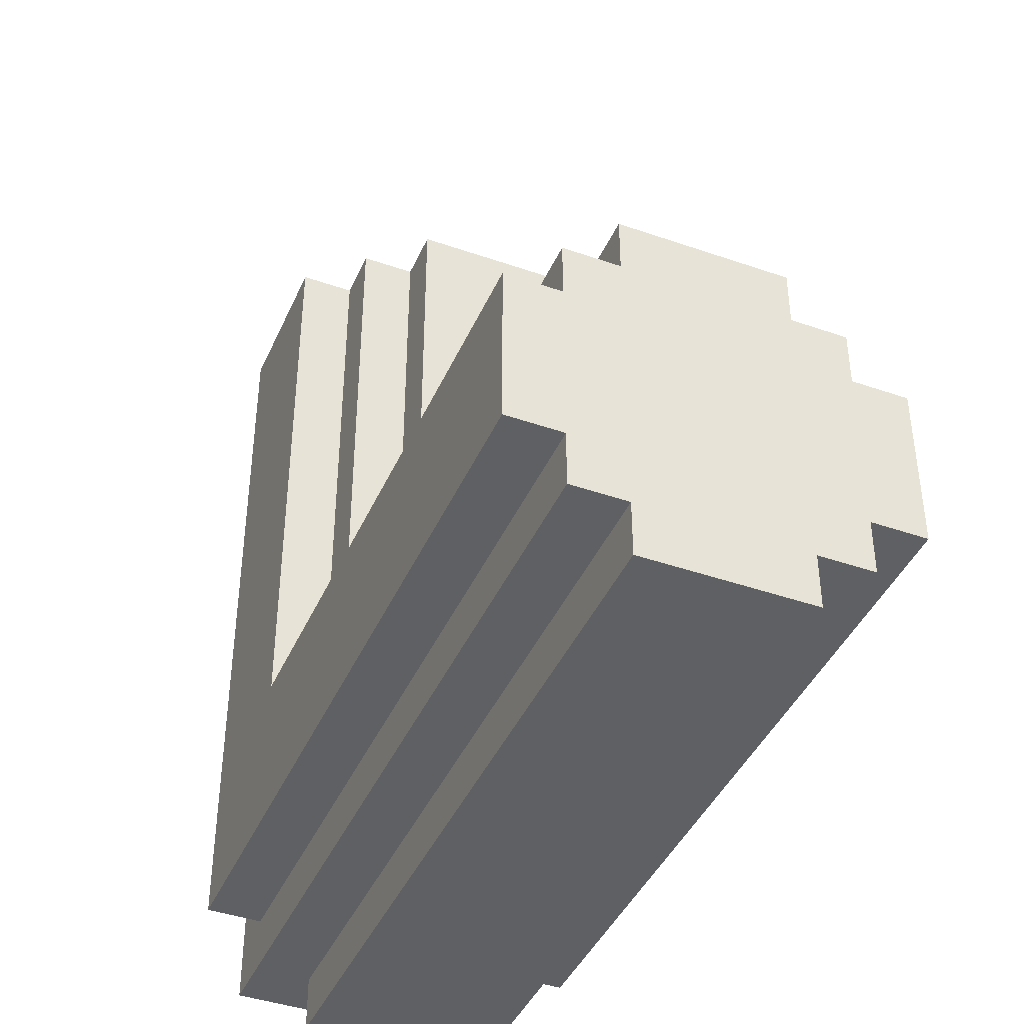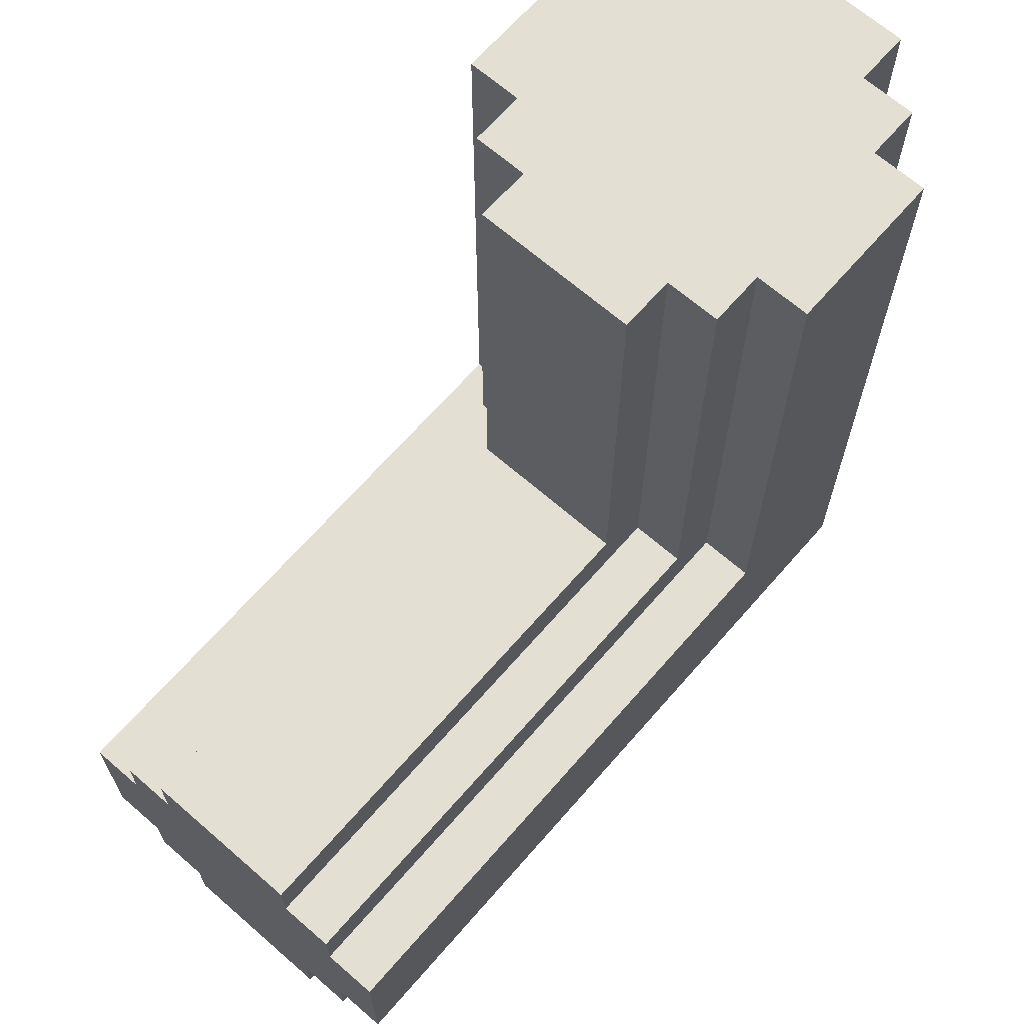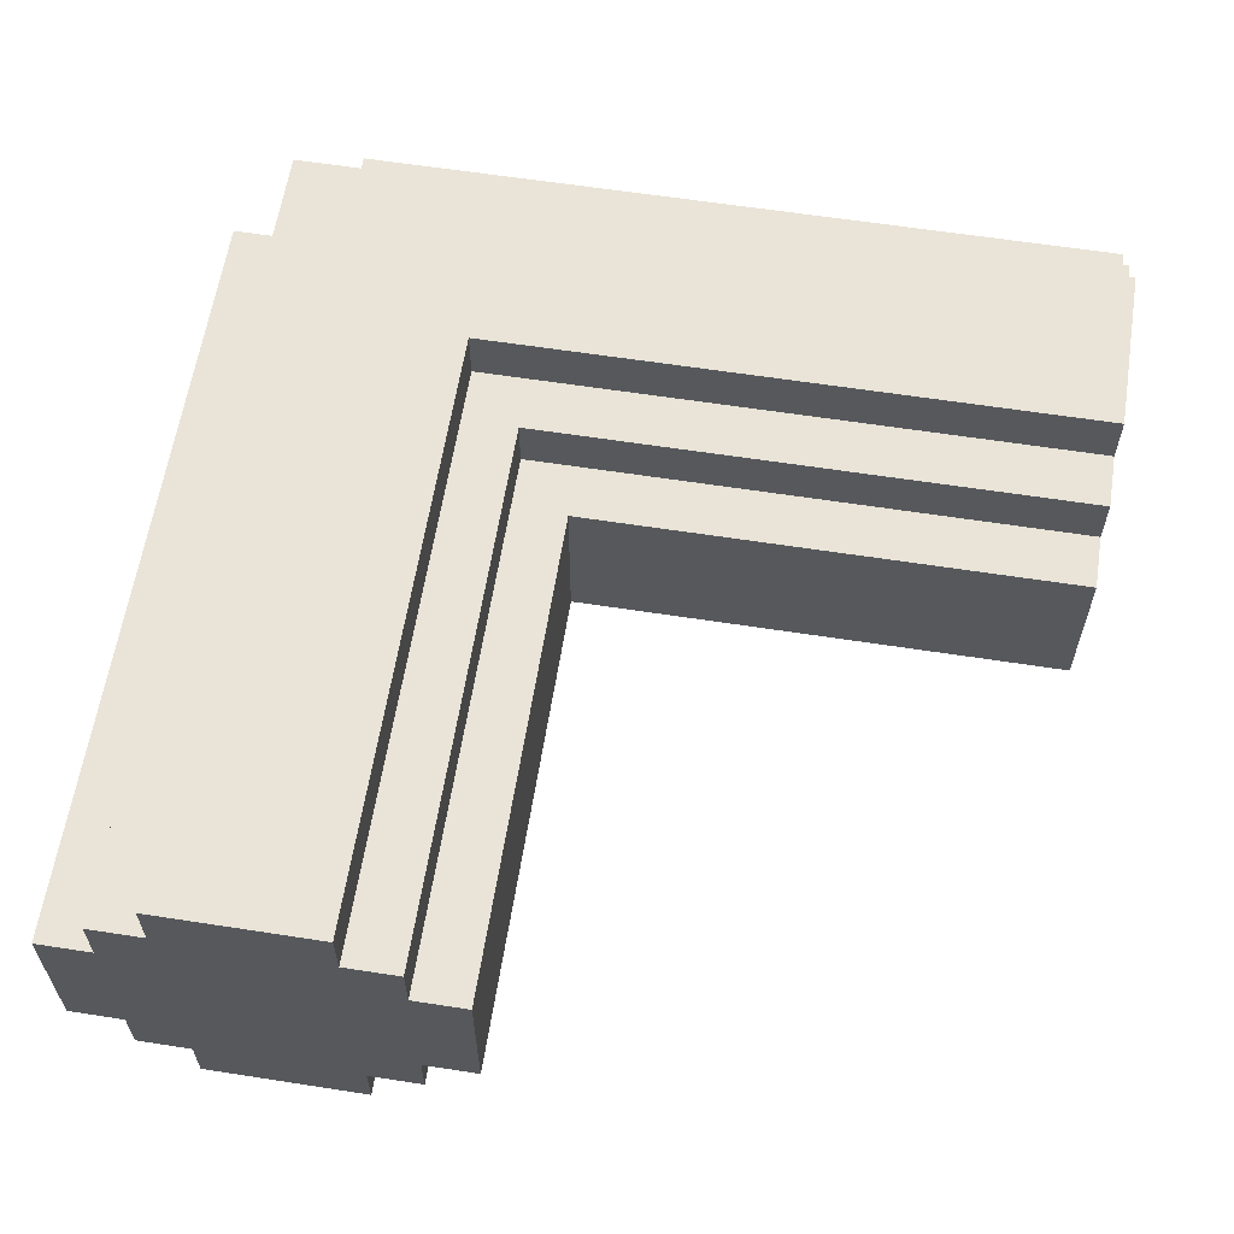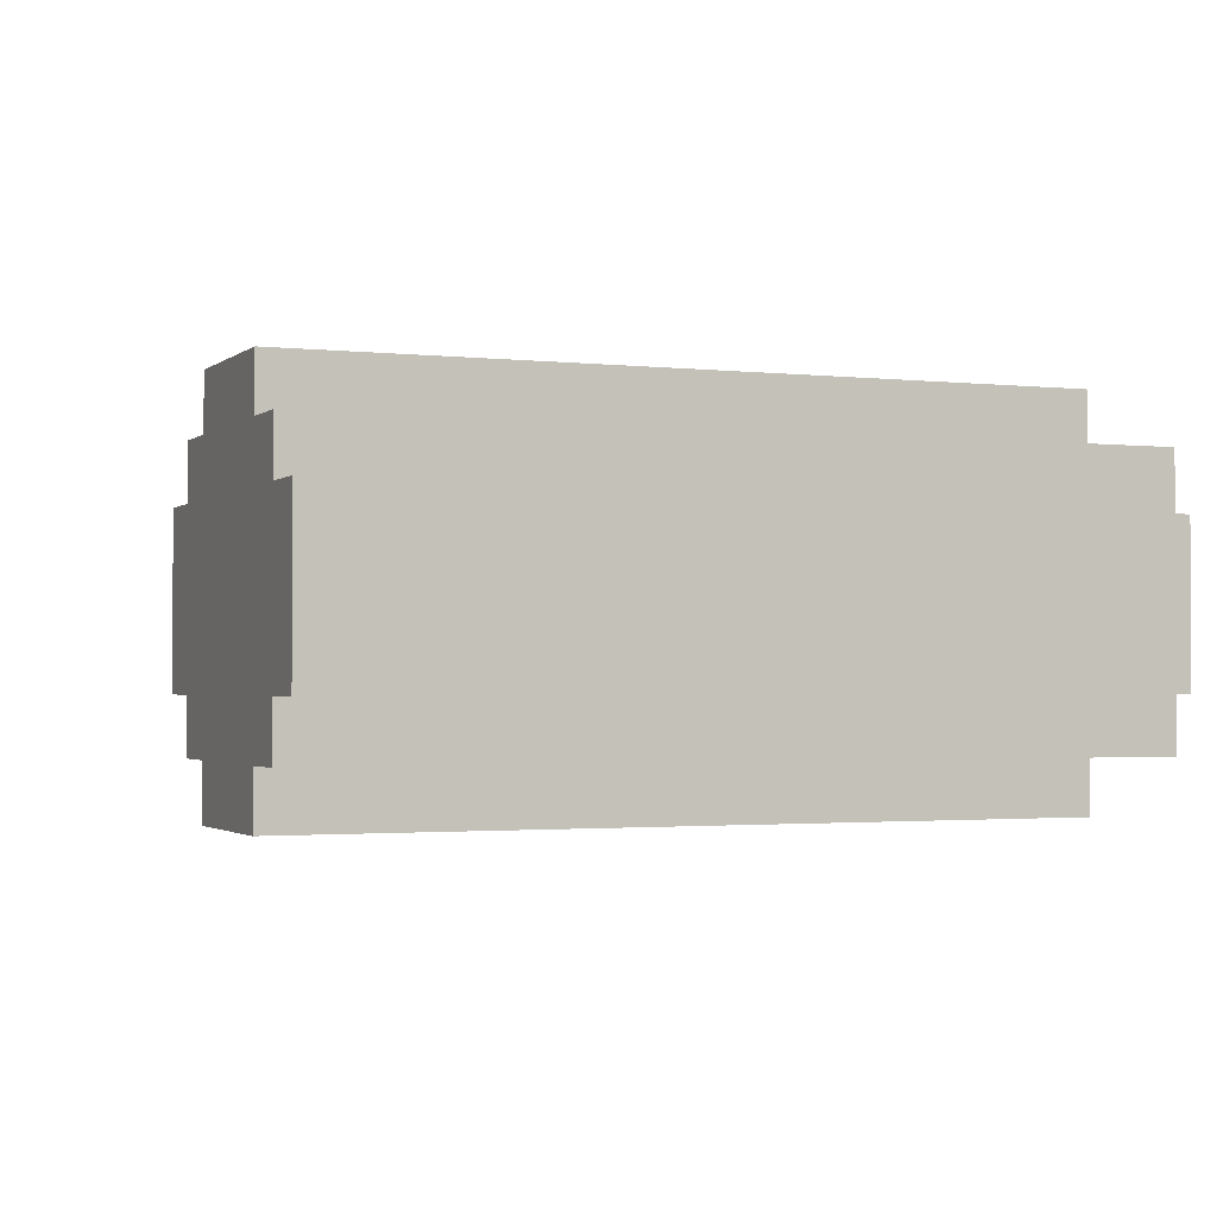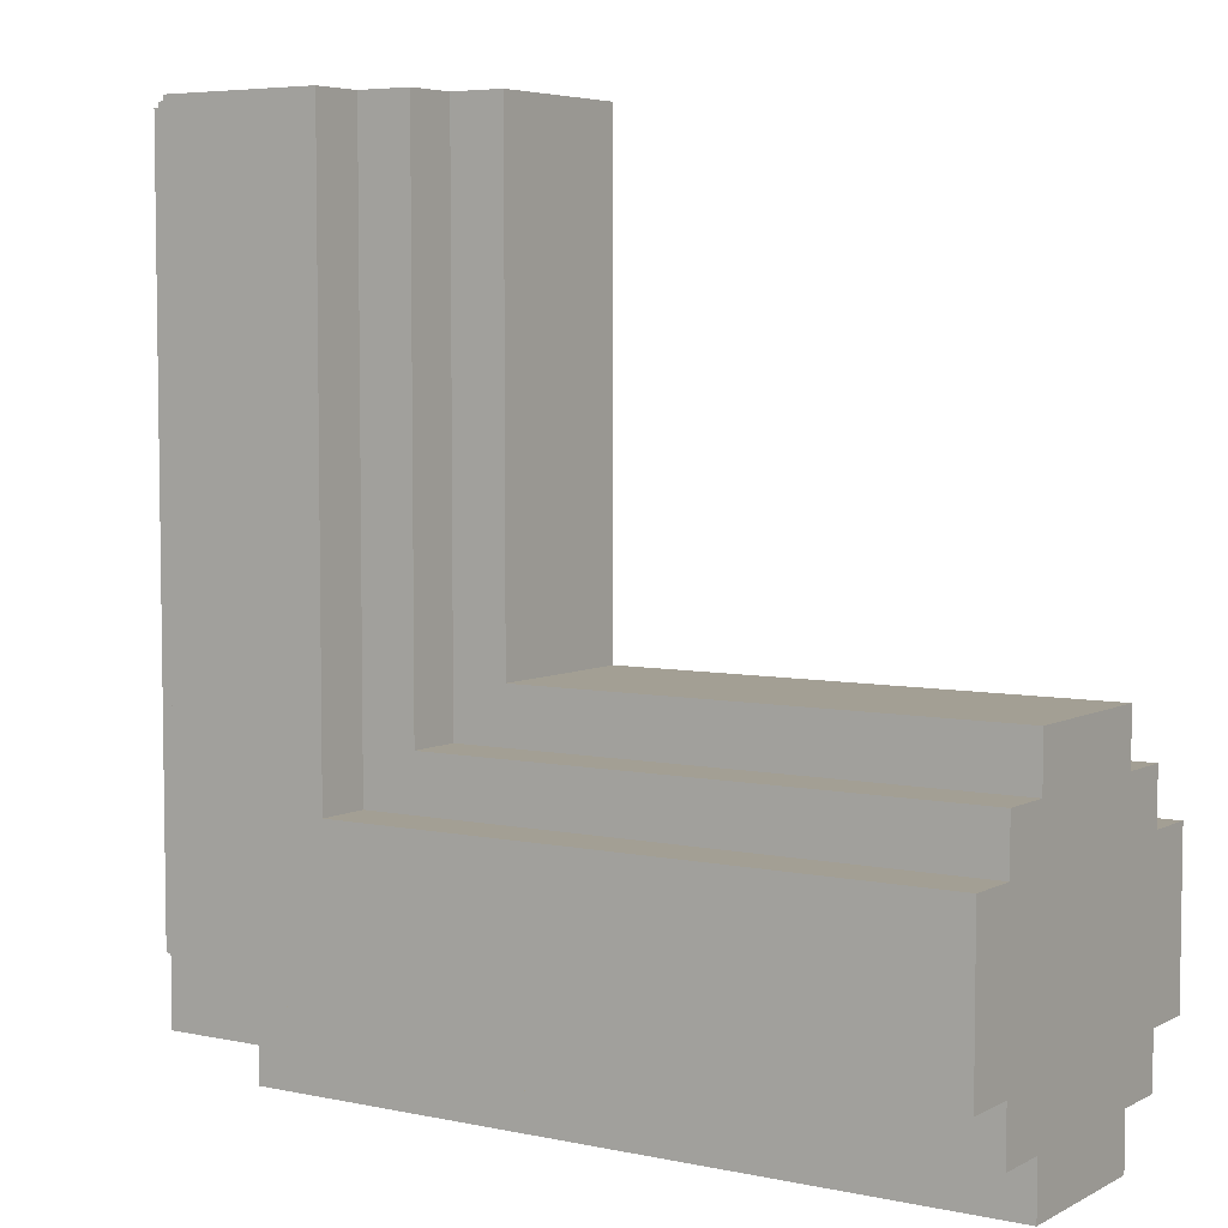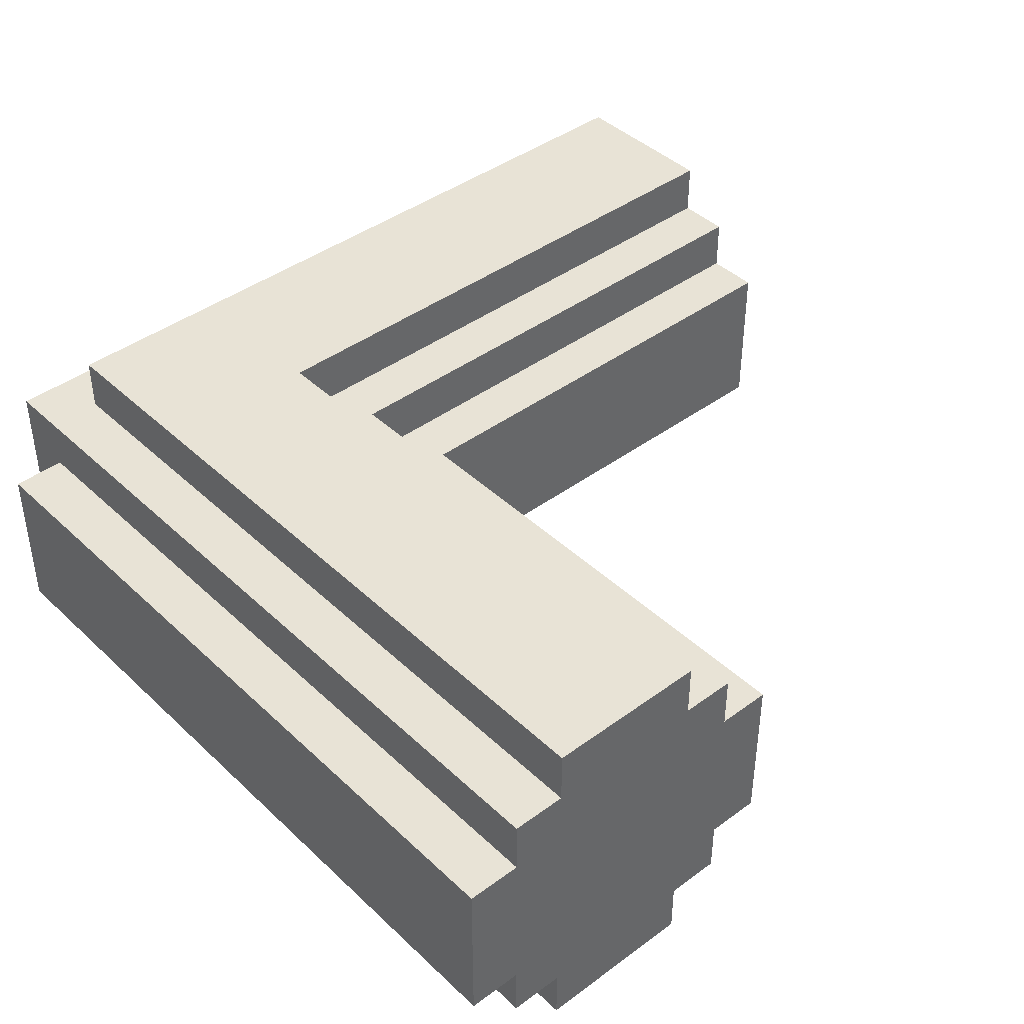
<metadata>
{"format":"obj","ext":"obj","renderer":"f3d","projection":"perspective","resolution":1024,"background":"white","views":[{"elev":-42.1,"azim":67.3,"up":"+Z"},{"elev":67.0,"azim":131.1,"up":"+Z"},{"elev":61.2,"azim":9.0,"up":"+Y"},{"elev":-1.7,"azim":157.3,"up":"+Y"},{"elev":5.4,"azim":33.3,"up":"+Z"},{"elev":41.9,"azim":-41.6,"up":"+Y"}]}
</metadata>
<code>
v -3.5 11 12.5
v -3.5 11 -1.5
v -3.5 12 12.5
v -3.5 12 -1.5
v -3.5 13 12.5
v -3.5 13 -1.5
v -3.5 14 12.5
v -3.5 14 -1.5
v -2.5 10 12.5
v -2.5 10 -2.5
v -2.5 11 12.5
v -2.5 11 -1.5
v -2.5 12 -1.5
v -2.5 12 -2.5
v -2.5 13 -1.5
v -2.5 13 -2.5
v -2.5 14 12.5
v -2.5 14 -1.5
v -2.5 15 12.5
v -2.5 15 -2.5
v -1.5 9 12.5
v -1.5 9 -1.5
v -1.5 10 12.5
v -1.5 10 -1.5
v -1.5 11 -2.5
v -1.5 11 -3.5
v -1.5 12 -2.5
v -1.5 12 -3.5
v -1.5 13 -2.5
v -1.5 13 -3.5
v -1.5 14 -2.5
v -1.5 14 -3.5
v -1.5 15 12.5
v -1.5 15 -1.5
v -1.5 16 12.5
v -1.5 16 -1.5
v 1.5 9 12.5
v 1.5 9 1.5
v 1.5 10 12.5
v 1.5 10 1.5
v 1.5 15 12.5
v 1.5 15 1.5
v 1.5 16 12.5
v 1.5 16 1.5
v 2.5 10 12.5
v 2.5 10 2.5
v 2.5 11 12.5
v 2.5 11 2.5
v 2.5 14 12.5
v 2.5 14 2.5
v 2.5 15 12.5
v 2.5 15 2.5
v 3.5 11 12.5
v 3.5 11 3.5
v 3.5 12 12.5
v 3.5 12 3.5
v 3.5 13 12.5
v 3.5 13 3.5
v 3.5 14 12.5
v 3.5 14 3.5
v 12.5 9 1.5
v 12.5 9 0.5
v 12.5 9 -0.5
v 12.5 9 -1.5
v 12.5 10 2.5
v 12.5 10 1.5
v 12.5 10 0.5
v 12.5 10 -0.5
v 12.5 10 -1.5
v 12.5 10 -2.5
v 12.5 11 3.5
v 12.5 11 2.5
v 12.5 11 -2.5
v 12.5 11 -3.5
v 12.5 12 3.5
v 12.5 12 2.5
v 12.5 12 -2.5
v 12.5 12 -3.5
v 12.5 13 3.5
v 12.5 13 2.5
v 12.5 13 -2.5
v 12.5 13 -3.5
v 12.5 14 3.5
v 12.5 14 2.5
v 12.5 14 -2.5
v 12.5 14 -3.5
v 12.5 15 2.5
v 12.5 15 1.5
v 12.5 15 0.5
v 12.5 15 -0.5
v 12.5 15 -1.5
v 12.5 15 -2.5
v 12.5 16 1.5
v 12.5 16 0.5
v 12.5 16 -0.5
v 12.5 16 -1.5
v -3.5 11 12.5
v -3.5 12 12.5
v -3.5 13 12.5
v -3.5 14 12.5
v -2.5 10 12.5
v -2.5 11 12.5
v -2.5 12 12.5
v -2.5 13 12.5
v -2.5 14 12.5
v -2.5 15 12.5
v -1.5 9 12.5
v -1.5 10 12.5
v -1.5 15 12.5
v -1.5 16 12.5
v -0.5 9 12.5
v -0.5 10 12.5
v -0.5 15 12.5
v -0.5 16 12.5
v 0.5 9 12.5
v 0.5 10 12.5
v 0.5 15 12.5
v 0.5 16 12.5
v 1.5 9 12.5
v 1.5 10 12.5
v 1.5 15 12.5
v 1.5 16 12.5
v 2.5 10 12.5
v 2.5 11 12.5
v 2.5 12 12.5
v 2.5 13 12.5
v 2.5 14 12.5
v 2.5 15 12.5
v 3.5 11 12.5
v 3.5 12 12.5
v 3.5 13 12.5
v 3.5 14 12.5
v 3.5 11 3.5
v 3.5 12 3.5
v 3.5 13 3.5
v 3.5 14 3.5
v 12.5 11 3.5
v 12.5 12 3.5
v 12.5 13 3.5
v 12.5 14 3.5
v 2.5 10 2.5
v 2.5 11 2.5
v 2.5 14 2.5
v 2.5 15 2.5
v 12.5 10 2.5
v 12.5 11 2.5
v 12.5 14 2.5
v 12.5 15 2.5
v 1.5 9 1.5
v 1.5 10 1.5
v 1.5 15 1.5
v 1.5 16 1.5
v 12.5 9 1.5
v 12.5 10 1.5
v 12.5 15 1.5
v 12.5 16 1.5
v -3.5 11 -1.5
v -3.5 12 -1.5
v -3.5 13 -1.5
v -3.5 14 -1.5
v -2.5 11 -1.5
v -2.5 12 -1.5
v -2.5 13 -1.5
v -2.5 14 -1.5
v -1.5 9 -1.5
v -1.5 10 -1.5
v -1.5 15 -1.5
v -1.5 16 -1.5
v 12.5 9 -1.5
v 12.5 10 -1.5
v 12.5 15 -1.5
v 12.5 16 -1.5
v -2.5 10 -2.5
v -2.5 12 -2.5
v -2.5 13 -2.5
v -2.5 15 -2.5
v -1.5 11 -2.5
v -1.5 12 -2.5
v -1.5 13 -2.5
v -1.5 14 -2.5
v 12.5 10 -2.5
v 12.5 11 -2.5
v 12.5 14 -2.5
v 12.5 15 -2.5
v -1.5 11 -3.5
v -1.5 12 -3.5
v -1.5 13 -3.5
v -1.5 14 -3.5
v 12.5 11 -3.5
v 12.5 12 -3.5
v 12.5 13 -3.5
v 12.5 14 -3.5
v -1.5 9 12.5
v -0.5 9 12.5
v 0.5 9 12.5
v 1.5 9 12.5
v 1.5 9 1.5
v 12.5 9 1.5
v 0.5 9 0.5
v 12.5 9 0.5
v -0.5 9 -0.5
v 12.5 9 -0.5
v -1.5 9 -1.5
v 12.5 9 -1.5
v -2.5 10 12.5
v -1.5 10 12.5
v 1.5 10 12.5
v 2.5 10 12.5
v 2.5 10 2.5
v 12.5 10 2.5
v 1.5 10 1.5
v 12.5 10 1.5
v -1.5 10 -1.5
v 12.5 10 -1.5
v -2.5 10 -2.5
v 12.5 10 -2.5
v -3.5 11 12.5
v -2.5 11 12.5
v 2.5 11 12.5
v 3.5 11 12.5
v 3.5 11 3.5
v 12.5 11 3.5
v 2.5 11 2.5
v 12.5 11 2.5
v -3.5 11 -1.5
v -2.5 11 -1.5
v -1.5 11 -2.5
v 12.5 11 -2.5
v -1.5 11 -3.5
v 12.5 11 -3.5
v -3.5 14 12.5
v -2.5 14 12.5
v 2.5 14 12.5
v 3.5 14 12.5
v 3.5 14 3.5
v 12.5 14 3.5
v 2.5 14 2.5
v 12.5 14 2.5
v -3.5 14 -1.5
v -2.5 14 -1.5
v -1.5 14 -2.5
v 12.5 14 -2.5
v -1.5 14 -3.5
v 12.5 14 -3.5
v -2.5 15 12.5
v -1.5 15 12.5
v 1.5 15 12.5
v 2.5 15 12.5
v 2.5 15 2.5
v 12.5 15 2.5
v 1.5 15 1.5
v 12.5 15 1.5
v -1.5 15 -1.5
v 12.5 15 -1.5
v -2.5 15 -2.5
v 12.5 15 -2.5
v -1.5 16 12.5
v -0.5 16 12.5
v 0.5 16 12.5
v 1.5 16 12.5
v 1.5 16 1.5
v 12.5 16 1.5
v 0.5 16 0.5
v 12.5 16 0.5
v -0.5 16 -0.5
v 12.5 16 -0.5
v -1.5 16 -1.5
v 12.5 16 -1.5
f 3 2 1
f 4 2 3
f 5 4 3
f 6 4 5
f 7 6 5
f 8 6 7
f 11 10 9
f 12 10 11
f 13 10 12
f 14 10 13
f 15 14 13
f 16 14 15
f 18 16 15
f 19 18 17
f 20 16 18
f 20 18 19
f 23 22 21
f 24 22 23
f 27 26 25
f 28 26 27
f 29 28 27
f 30 28 29
f 31 30 29
f 32 30 31
f 35 34 33
f 36 34 35
f 37 38 39
f 39 38 40
f 41 42 43
f 43 42 44
f 45 46 47
f 47 46 48
f 49 50 51
f 51 50 52
f 53 54 55
f 55 54 56
f 55 56 57
f 57 56 58
f 57 58 59
f 59 58 60
f 61 62 66
f 62 63 67
f 66 62 67
f 63 64 68
f 67 63 68
f 68 64 69
f 66 67 72
f 69 70 72
f 68 69 72
f 67 68 72
f 65 66 72
f 72 70 73
f 71 72 75
f 73 74 75
f 72 73 75
f 75 74 76
f 76 74 77
f 77 74 78
f 75 76 79
f 76 77 80
f 79 76 80
f 77 78 81
f 80 77 81
f 81 78 82
f 79 80 83
f 80 81 83
f 81 82 83
f 83 82 84
f 84 82 85
f 85 82 86
f 84 85 87
f 87 85 88
f 88 85 89
f 89 85 90
f 90 85 91
f 91 85 92
f 88 89 93
f 89 90 94
f 93 89 94
f 90 91 95
f 94 90 95
f 95 91 96
f 102 98 97
f 103 99 98
f 103 98 102
f 104 100 99
f 104 99 103
f 105 100 104
f 108 103 102
f 108 106 105
f 108 105 104
f 108 104 103
f 108 102 101
f 109 106 108
f 111 108 107
f 111 110 109
f 111 109 108
f 112 110 111
f 113 110 112
f 114 110 113
f 115 112 111
f 116 113 112
f 116 112 115
f 117 114 113
f 117 113 116
f 118 114 117
f 119 116 115
f 119 117 116
f 119 118 117
f 120 118 119
f 121 118 120
f 122 118 121
f 123 121 120
f 124 121 123
f 125 121 124
f 126 121 125
f 127 121 126
f 128 121 127
f 129 125 124
f 130 126 125
f 130 125 129
f 131 127 126
f 131 126 130
f 132 127 131
f 137 134 133
f 138 135 134
f 138 134 137
f 139 136 135
f 139 135 138
f 140 136 139
f 145 142 141
f 146 142 145
f 147 144 143
f 148 144 147
f 153 150 149
f 154 150 153
f 155 152 151
f 156 152 155
f 157 158 161
f 158 159 162
f 161 158 162
f 159 160 163
f 162 159 163
f 163 160 164
f 165 166 169
f 169 166 170
f 167 168 171
f 171 168 172
f 173 174 177
f 174 175 178
f 177 174 178
f 175 176 179
f 178 175 179
f 179 176 180
f 173 177 181
f 181 177 182
f 180 176 183
f 183 176 184
f 185 186 189
f 186 187 190
f 189 186 190
f 187 188 191
f 190 187 191
f 191 188 192
f 197 196 195
f 199 195 194
f 199 198 197
f 199 197 195
f 200 198 199
f 201 194 193
f 201 199 194
f 201 200 199
f 202 200 201
f 203 201 193
f 203 202 201
f 204 202 203
f 209 208 207
f 211 209 207
f 211 210 209
f 212 210 211
f 213 206 205
f 215 213 205
f 215 214 213
f 216 214 215
f 221 220 219
f 223 221 219
f 223 222 221
f 224 222 223
f 225 218 217
f 226 218 225
f 229 228 227
f 230 228 229
f 233 234 235
f 233 235 237
f 235 236 237
f 237 236 238
f 231 232 239
f 239 232 240
f 241 242 243
f 243 242 244
f 247 248 249
f 247 249 251
f 249 250 251
f 251 250 252
f 245 246 253
f 245 253 255
f 253 254 255
f 255 254 256
f 259 260 261
f 258 259 263
f 261 262 263
f 259 261 263
f 263 262 264
f 257 258 265
f 258 263 265
f 263 264 265
f 265 264 266
f 257 265 267
f 265 266 267
f 267 266 268

</code>
